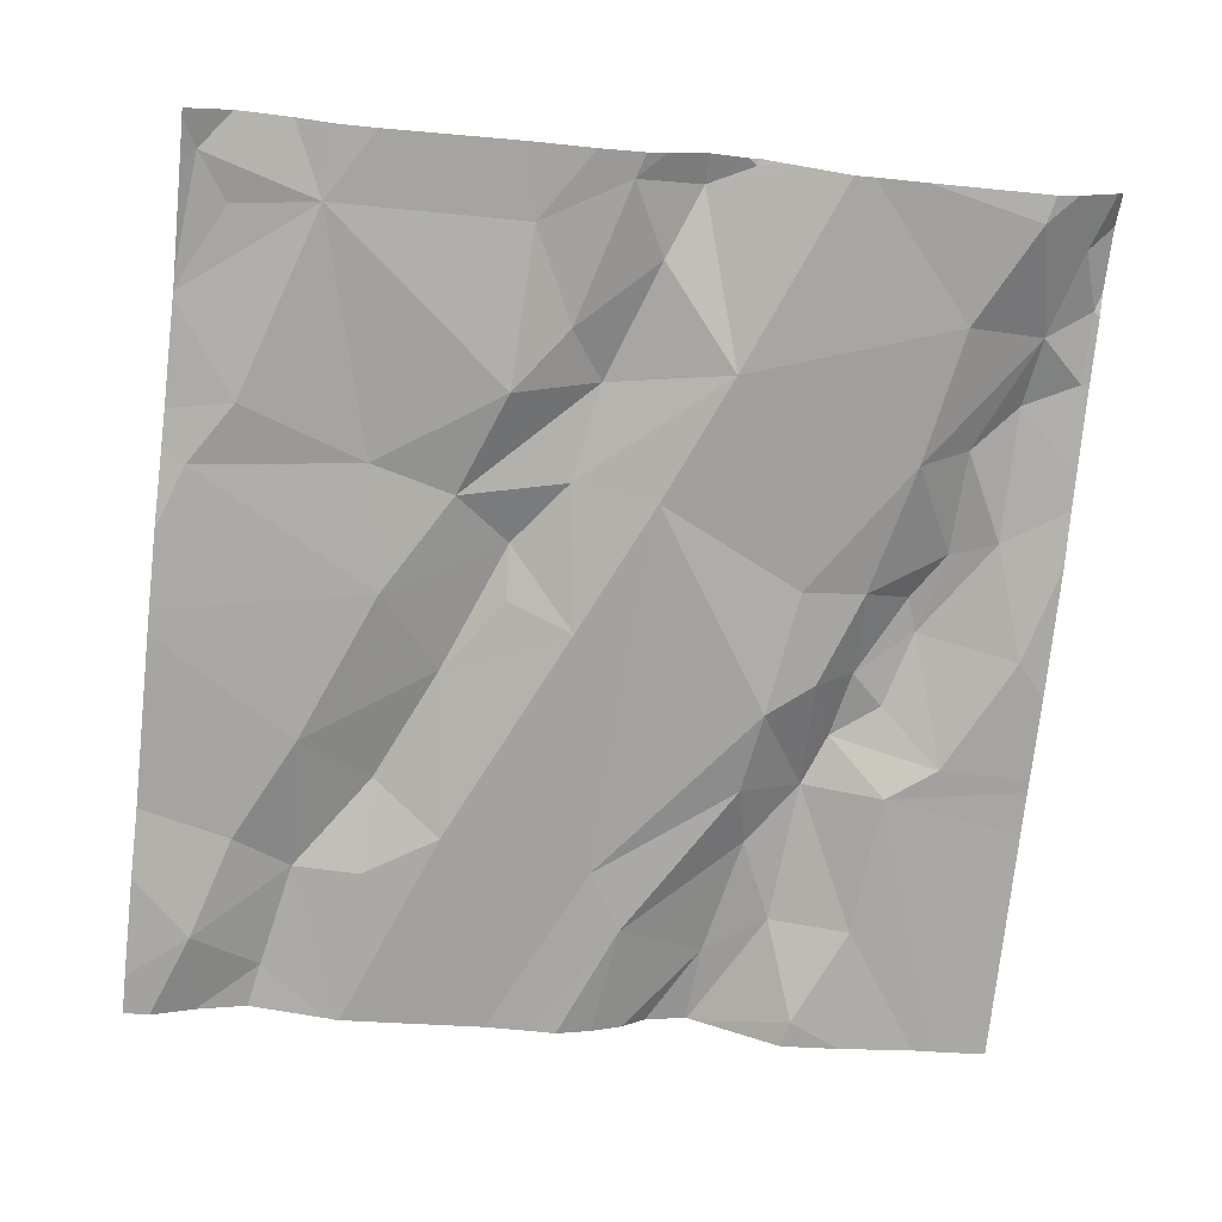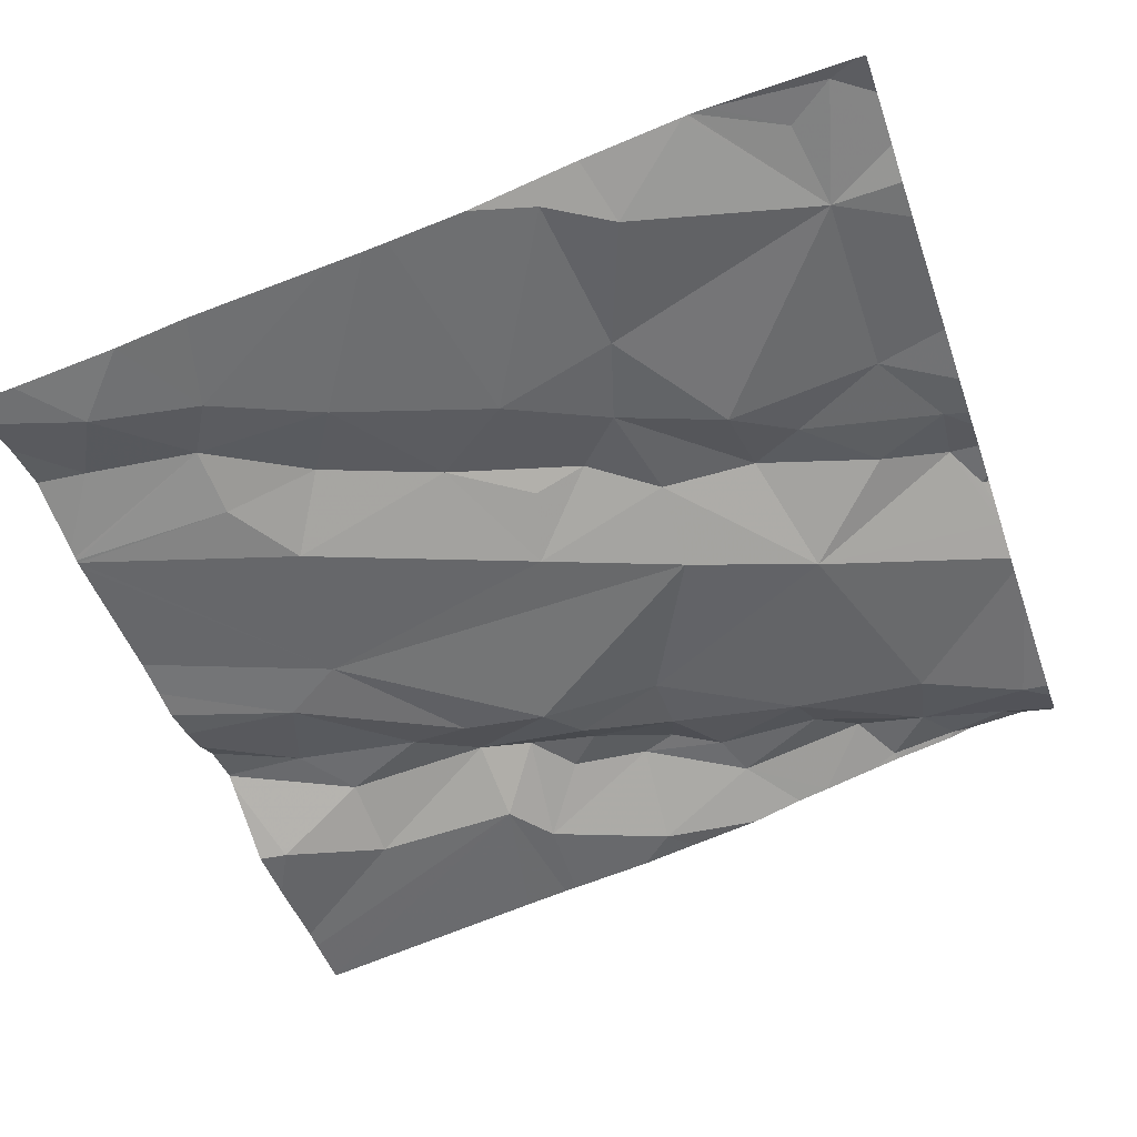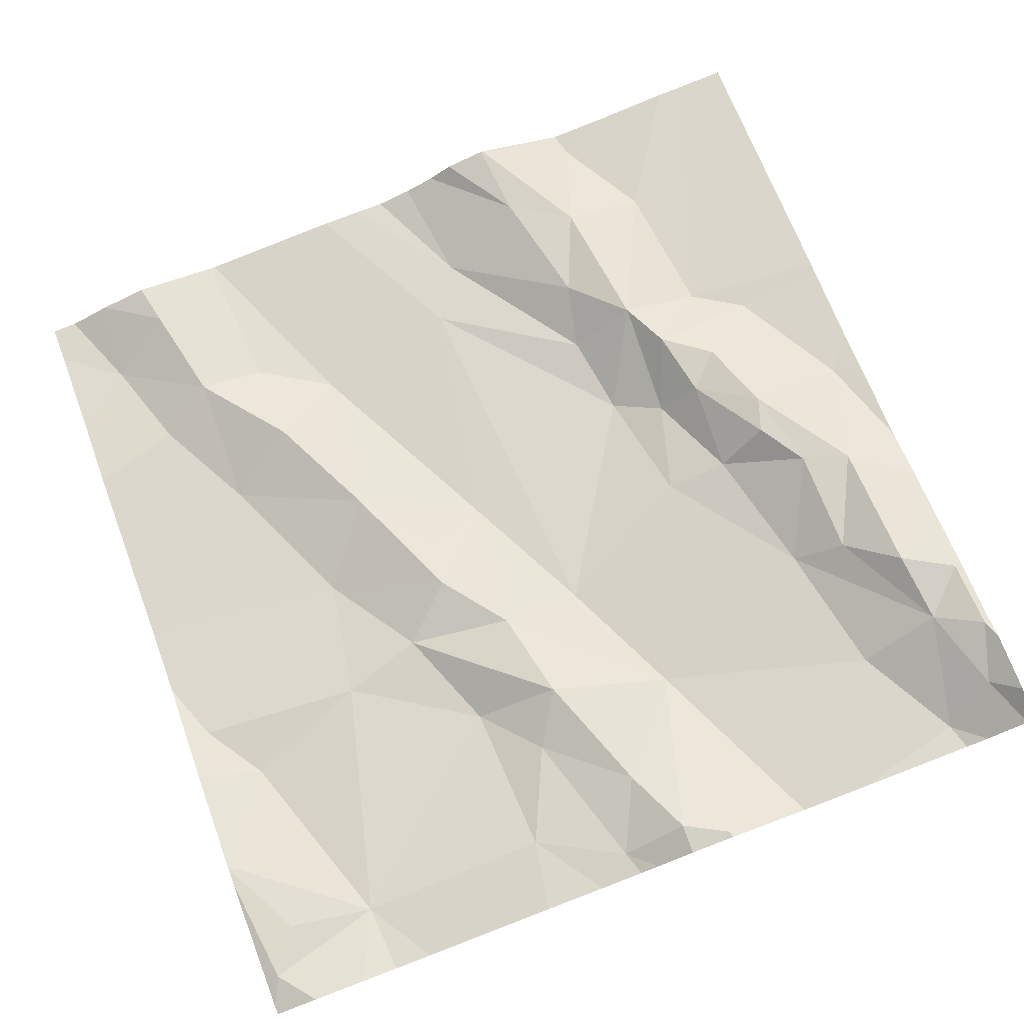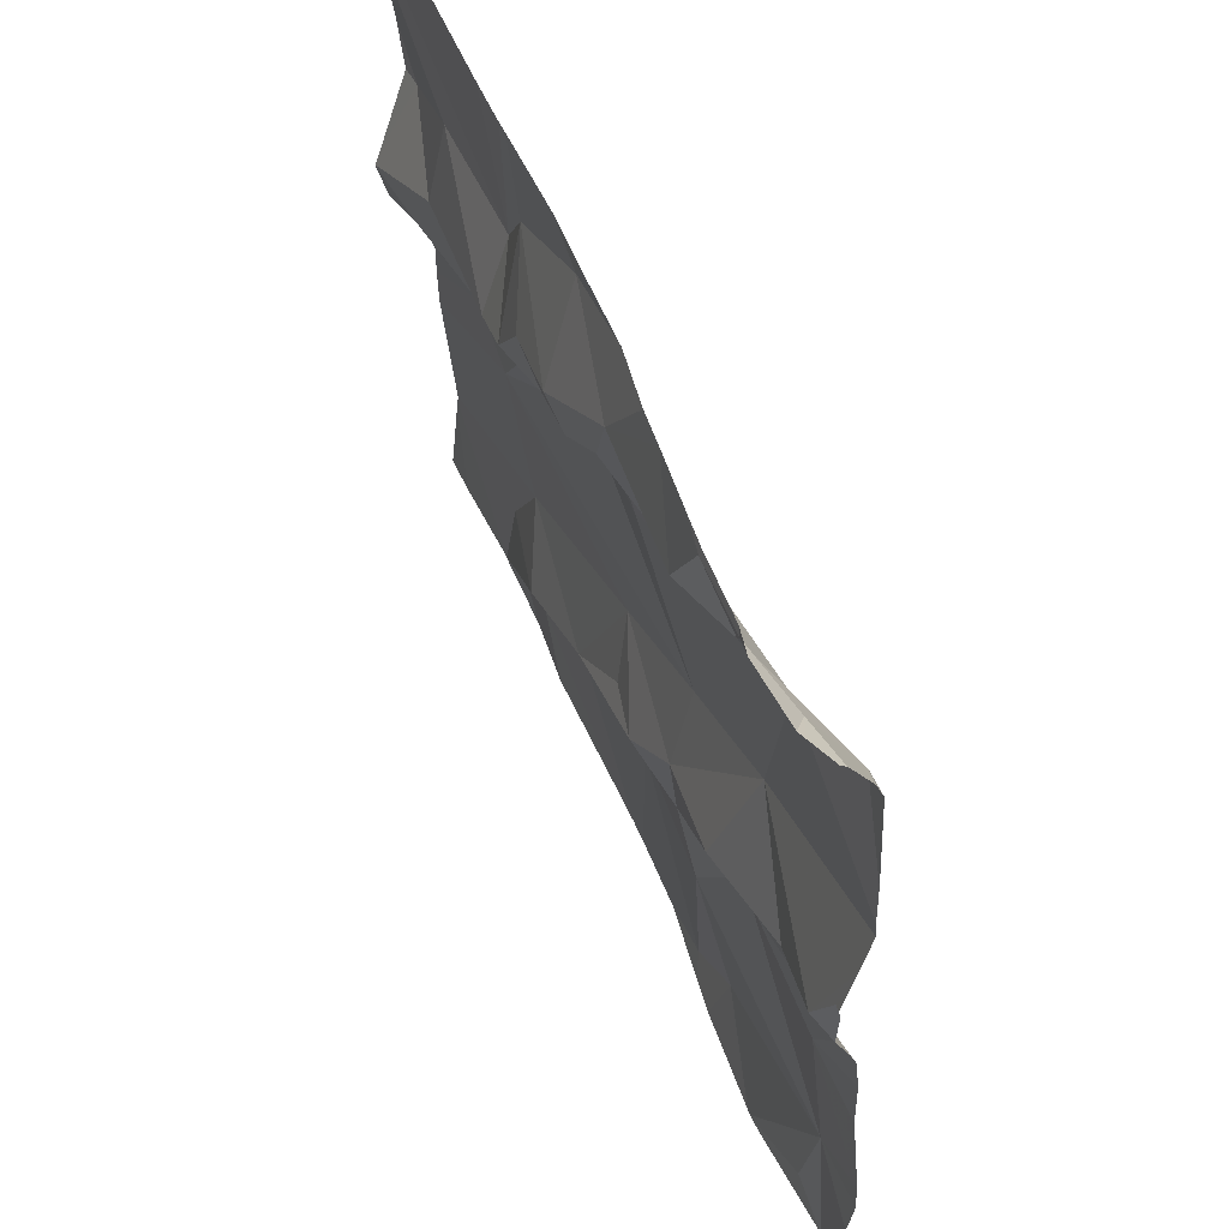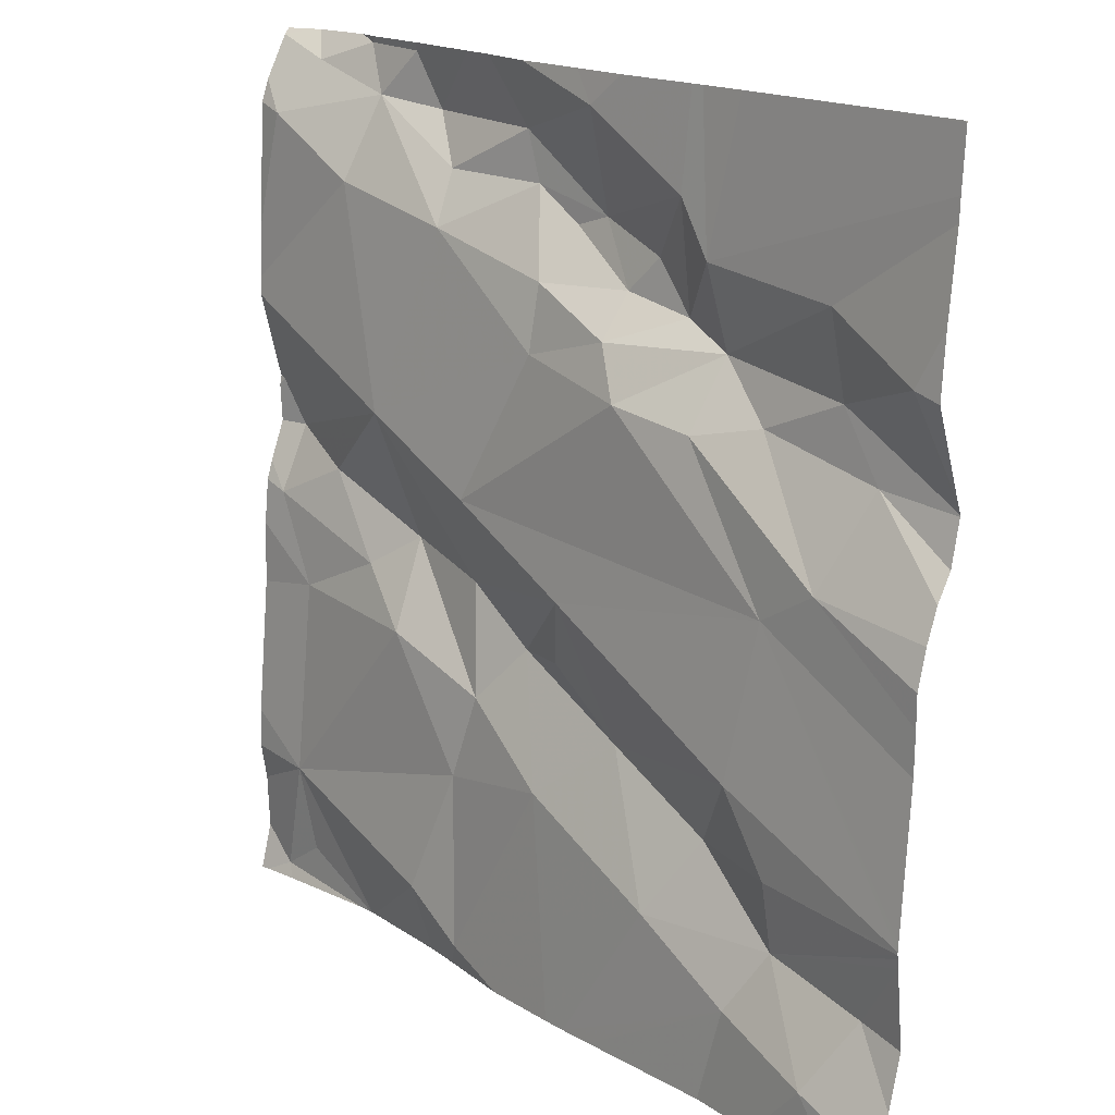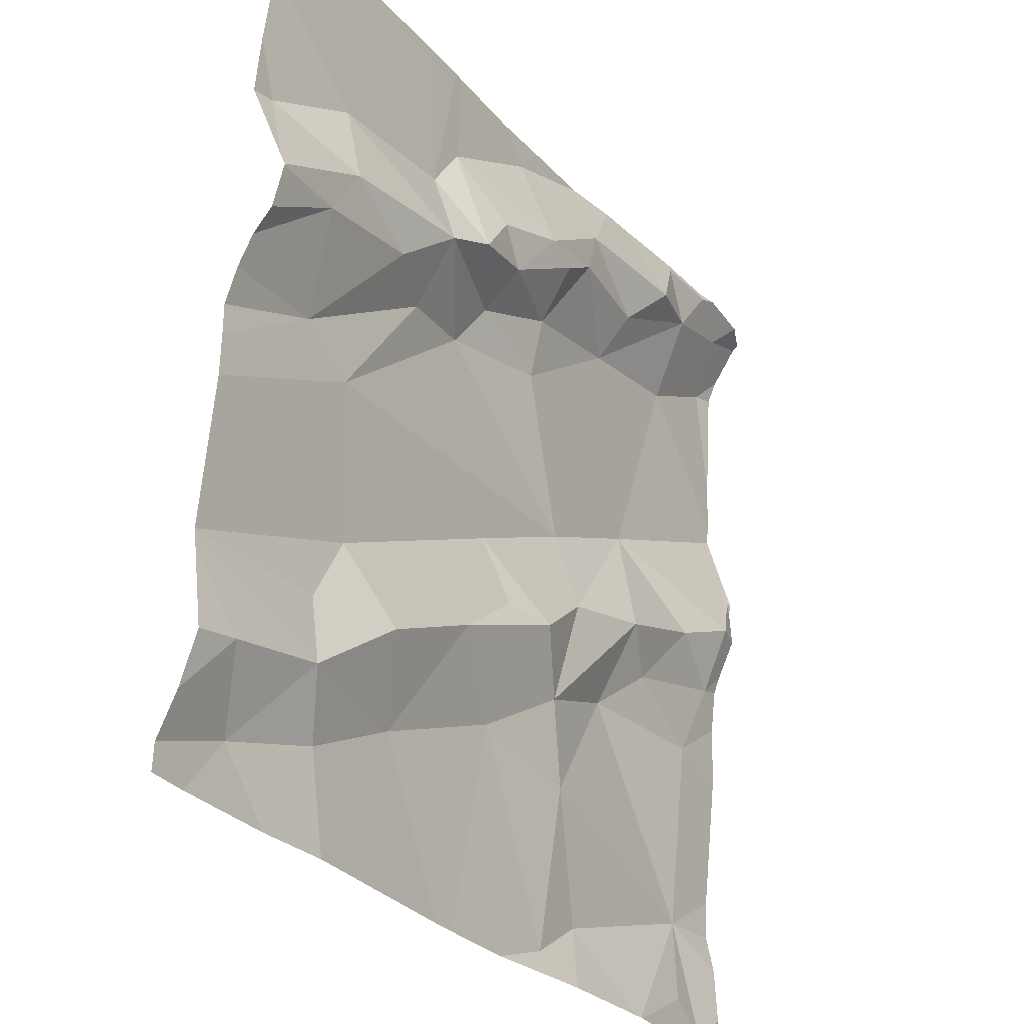
<metadata>
{"format":"obj","ext":"obj","renderer":"f3d","projection":"perspective","resolution":1024,"background":"white","views":[{"elev":-66.0,"azim":83.6,"up":"+Z"},{"elev":-54.3,"azim":19.0,"up":"+Z"},{"elev":77.3,"azim":69.2,"up":"+Z"},{"elev":54.5,"azim":58.7,"up":"+Y"},{"elev":17.0,"azim":-139.4,"up":"+Y"},{"elev":-30.0,"azim":-66.1,"up":"+Y"}]}
</metadata>
<code>
v -69.12 311.1 502
v -69.28 311 502
v -69.12 311 502
v -69.19 310.9 502
v -69.22 310.8 502
v -69.02 310.9 502
v -68.8 310.8 502
v -68.45 310.9 502.1
v -68.45 310.9 502.1
v -69.11 310.9 502
v -68.74 310.4 502
v -68.81 310.3 502
v -68.79 310.5 502
v -69.38 311 501.9
v -68.45 311.2 502.1
v -68.45 310.7 502.1
v -69.27 311.1 502
v -69.09 311.2 502
v -69.31 310.3 501.9
v -69.2 310.4 501.9
v -68.87 310.6 502
v -68.82 310.6 502
v -68.93 310.5 502
v -69.08 311.1 502
v -69.14 310.5 502
v -69.02 310.6 502
v -69.09 310.4 501.9
v -68.56 311.2 502.1
v -69.28 310.8 501.9
v -69.32 310.9 502
v -68.45 310.6 502.1
v -69.24 310.5 501.9
v -69.19 310.6 501.9
v -68.89 311 502
v -68.45 311.2 502.1
v -68.59 311.2 502.1
v -68.95 310.7 502
v -68.7 310.6 502
v -69.24 310.4 501.9
v -68.45 310.8 502.1
v -68.45 310.8 502.1
v -68.93 310.6 502
v -69.36 310.4 501.9
v -68.45 310.7 502.1
v -68.45 310.4 502
v -68.45 310.5 502
v -68.99 311 502
v -68.89 311 502
v -68.74 311.1 502
v -68.73 311.1 502.1
v -68.61 311.2 502.1
v -68.95 311.2 502
v -68.95 311.1 502.1
v -68.49 311.2 502.1
v -68.76 310.3 502
v -68.79 310.3 502
v -68.53 310.4 502
v -68.96 310.3 502
v -68.53 310.6 502
v -68.48 310.7 502.1
v -69.18 310.3 501.9
v -68.52 311.2 502.1
v -68.58 311.2 502.1
v -68.88 310.3 502
v -68.49 310.8 502.1
v -69.02 310.3 501.9
v -68.46 310.9 502.1
v -69.25 310.3 501.9
v -68.99 310.3 501.9
v -68.5 310.3 502
v -68.79 311.2 502.1
v -68.66 310.9 502
v -68.8 310.7 502
v -68.48 311.1 502.1
v -68.45 310.3 502
v -68.55 310.3 502
v -68.65 310.3 502
v -68.64 310.7 502
v -68.7 310.7 502.1
v -68.56 310.8 502.1
v -68.69 311.2 502.1
v -68.69 311.2 502.1
v -68.6 311.1 502.1
v -68.66 311.2 502.1
v -68.91 311.1 502.1
v -68.85 311.1 502.1
v -68.84 311.2 502.1
v -69.03 311.1 502
v -69.07 311 502
v -68.99 311 502
v -69.41 311 501.9
v -69.41 311.1 501.9
v -69.41 310.9 502
v -69.41 310.9 502
v -69.41 310.5 501.9
v -69.41 310.5 501.9
v -69.41 311.2 502
v -69.41 311.2 502
v -69.41 310.5 501.9
v -69.41 310.7 501.9
v -69.41 310.7 501.9
v -69.41 310.5 501.9
v -69.41 310.4 501.9
v -69.41 310.5 501.9
v -69.41 310.8 501.9
v -69.41 310.8 501.9
v -69.41 310.8 502
v -69.41 311.1 502
v -69.41 310.7 501.9
v -69.41 310.9 502
v -69.41 310.4 501.9
v -69.1 311.2 502
v -68.66 311.2 502.1
v -69.41 310.3 501.9
v -68.45 310.4 502
v -69.15 311.2 502
v -68.45 310.3 502.1
v -68.45 310.9 502.1
v -68.75 311.2 502.1
v -68.45 310.9 502.1
v -68.45 310.8 502.1
v -68.45 311.2 502.1
v -68.45 311 502.1
v -68.45 311 502.1
v -68.5 310.3 502
v -68.62 310.3 502
v -68.64 310.3 502
v -68.49 310.3 502
v -68.64 310.3 502
v -68.46 310.3 502
v -69.36 310.3 501.9
v -69.41 310.3 501.9
v -68.85 311.2 502.1
v -68.93 311.2 502
v -68.99 311.2 502
v -69.4 311.2 502
v -69.41 311.2 502
v -69.41 311.2 502
v -68.49 311.2 502.1
v -68.45 311.2 502.1
f 3 2 4
f 6 5 7
f 10 5 6
f 12 11 13
f 130 70 128
f 1 17 3
f 20 19 68
f 22 21 23
f 112 24 18
f 26 25 27
f 55 12 56
f 30 29 4
f 30 2 93
f 32 33 95
f 97 1 116
f 7 34 6
f 10 4 29
f 12 23 58
f 95 5 99
f 3 4 10
f 29 5 10
f 25 33 32
f 100 29 101
f 2 30 4
f 10 6 3
f 37 7 5
f 13 38 22
f 13 23 12
f 19 20 39
f 23 26 27
f 58 27 69
f 26 42 37
f 27 25 39
f 39 20 27
f 33 26 37
f 39 43 19
f 120 72 118
f 39 32 96
f 29 30 105
f 17 14 2
f 129 57 77
f 17 1 98
f 128 70 125
f 118 65 8
f 21 42 26
f 135 52 134
f 92 17 108
f 17 2 3
f 26 23 21
f 93 14 110
f 25 26 33
f 75 70 130
f 32 39 25
f 134 52 133
f 13 22 23
f 69 20 66
f 133 52 71
f 37 5 33
f 19 43 111
f 102 39 104
f 127 76 57
f 6 34 47
f 34 48 47
f 50 49 51
f 52 24 53
f 71 87 119
f 126 70 76
f 60 59 44
f 51 62 63
f 65 60 40
f 119 81 82
f 38 13 57
f 72 7 73
f 6 47 3
f 125 70 126
f 126 76 127
f 82 84 113
f 38 59 78
f 79 78 80
f 57 59 38
f 65 67 8
f 81 50 51
f 34 49 48
f 72 65 118
f 83 51 49
f 59 57 46
f 77 11 55
f 84 63 36
f 63 62 54
f 139 122 140
f 62 74 35
f 74 62 51
f 51 63 84
f 53 85 86
f 81 84 82
f 87 81 119
f 87 53 86
f 80 65 72
f 51 83 74
f 49 50 86
f 87 86 50
f 52 87 71
f 34 7 72
f 50 81 87
f 80 78 60
f 89 88 24
f 85 48 86
f 24 1 89
f 18 52 135
f 3 89 1
f 88 90 53
f 89 90 88
f 74 83 123
f 37 21 73
f 37 42 21
f 78 59 60
f 24 88 53
f 7 37 73
f 52 53 87
f 83 72 120
f 57 76 70
f 21 22 73
f 22 38 79
f 115 70 117
f 79 80 72
f 13 11 57
f 57 11 77
f 127 57 129
f 48 90 47
f 89 47 90
f 85 53 90
f 48 85 90
f 3 47 89
f 79 73 22
f 65 80 60
f 75 117 70
f 67 65 41
f 79 72 73
f 79 38 78
f 28 63 54
f 49 72 83
f 81 51 84
f 54 62 139
f 49 86 48
f 49 34 72
f 91 14 92
f 115 57 70
f 66 20 61
f 92 14 17
f 15 74 124
f 93 2 14
f 94 30 93
f 69 27 20
f 95 33 5
f 96 32 95
f 35 74 15
f 9 67 121
f 98 1 97
f 99 5 100
f 64 12 58
f 8 67 9
f 100 5 29
f 58 23 27
f 101 29 109
f 41 65 40
f 102 43 39
f 103 43 102
f 40 60 16
f 104 39 96
f 113 84 36
f 56 12 64
f 105 30 107
f 106 29 105
f 16 60 44
f 36 63 28
f 44 59 31
f 107 30 94
f 108 17 98
f 31 59 46
f 109 29 106
f 110 14 91
f 55 11 12
f 111 43 103
f 46 57 45
f 45 57 115
f 131 114 132
f 18 24 52
f 114 19 111
f 121 67 41
f 61 20 68
f 122 62 35
f 68 19 131
f 123 83 120
f 124 74 123
f 116 1 112
f 131 19 114
f 112 1 24
f 136 97 116
f 137 97 136
f 138 97 137
f 139 62 122

</code>
